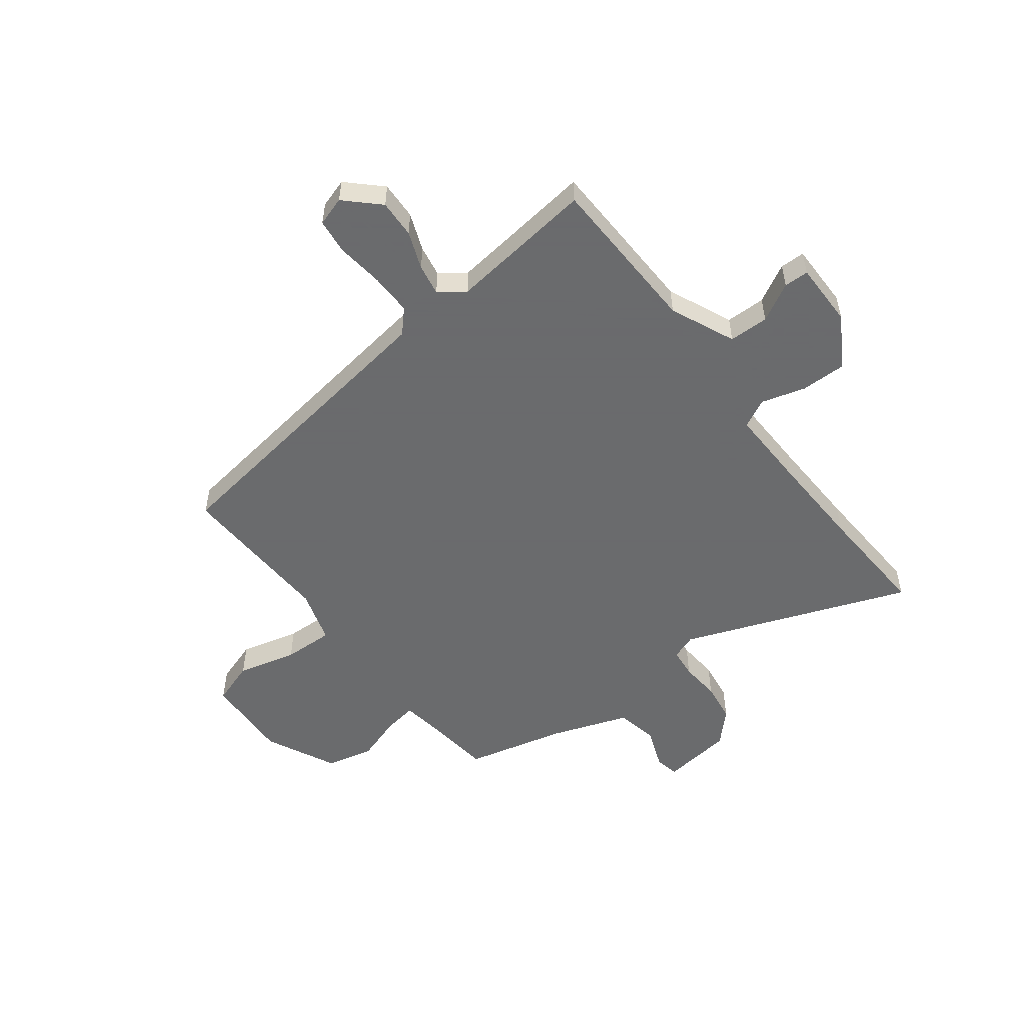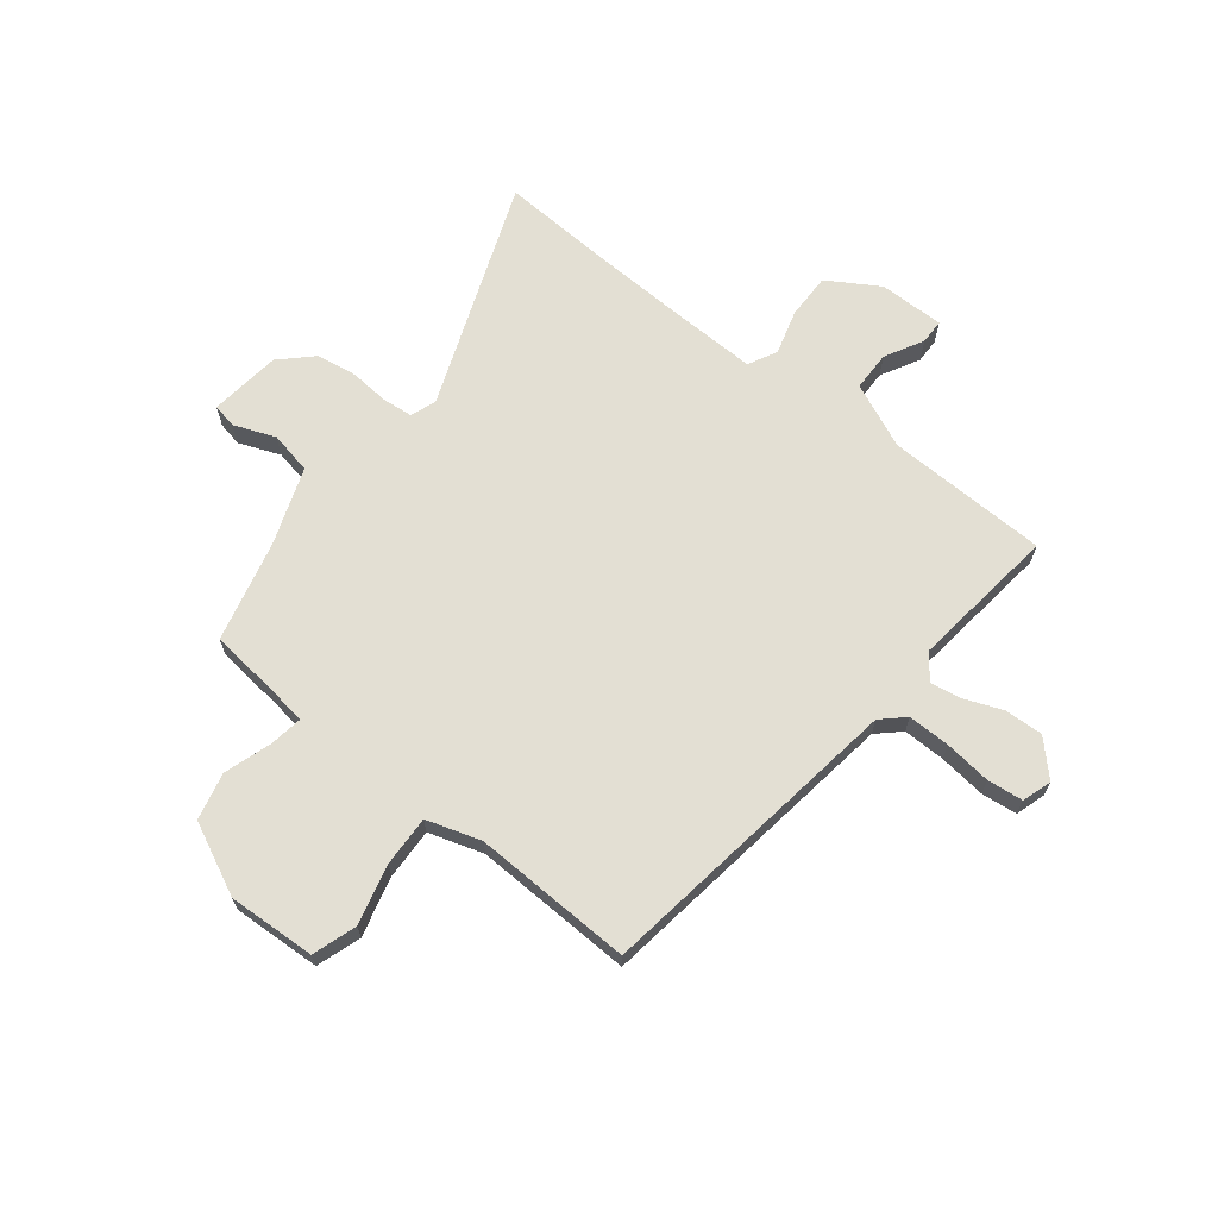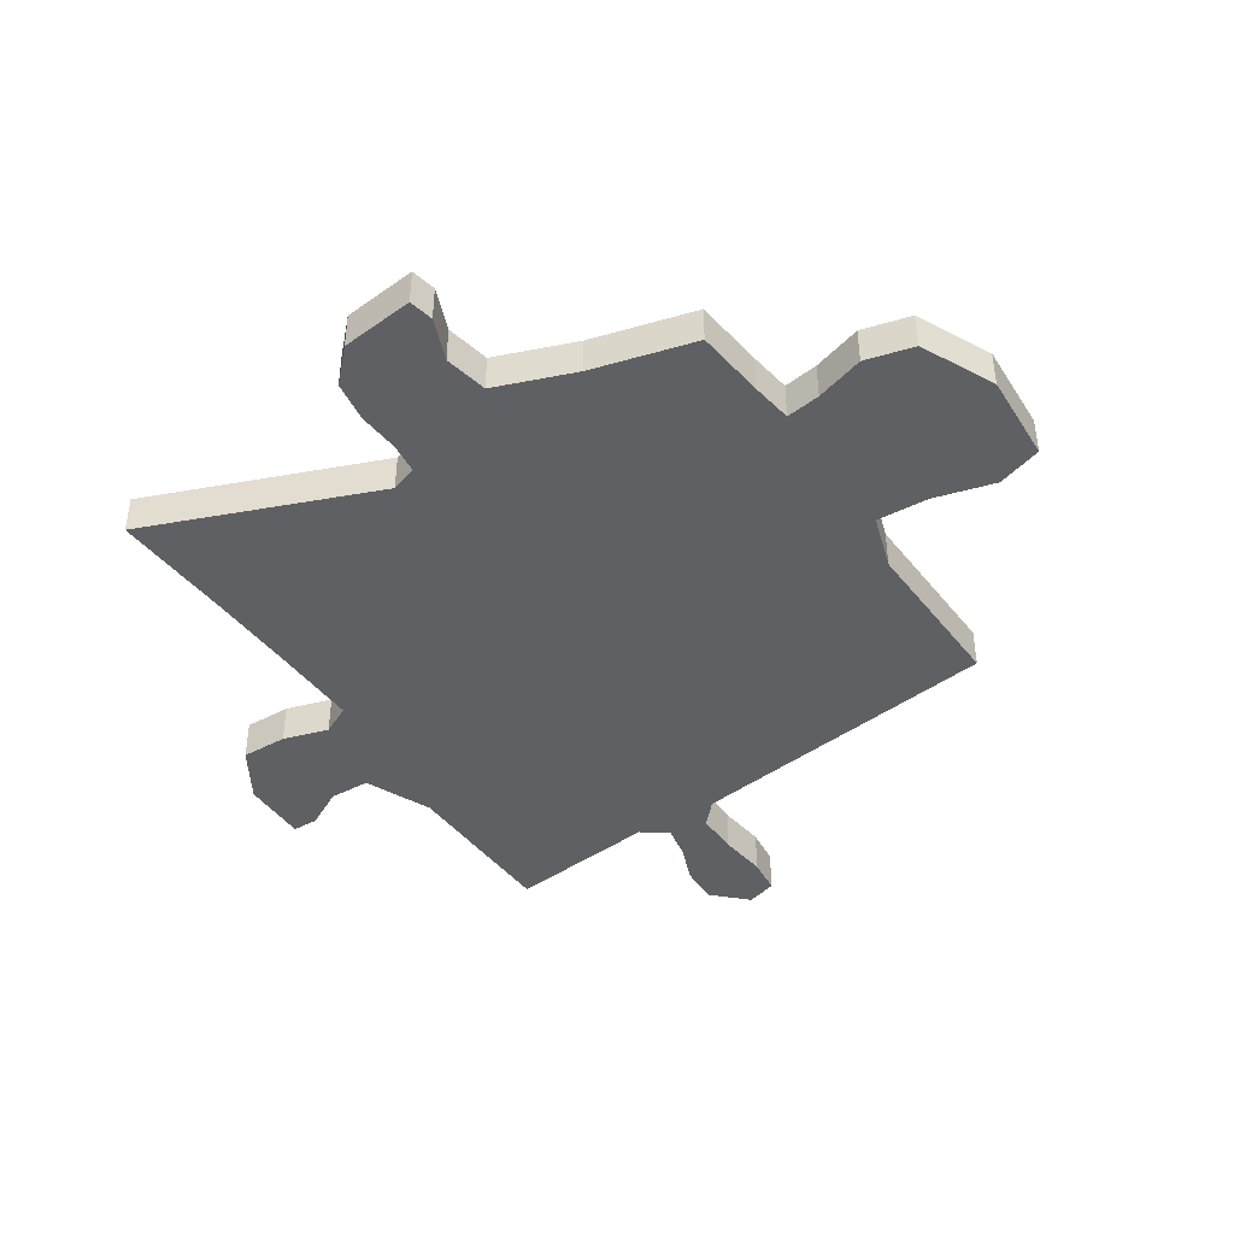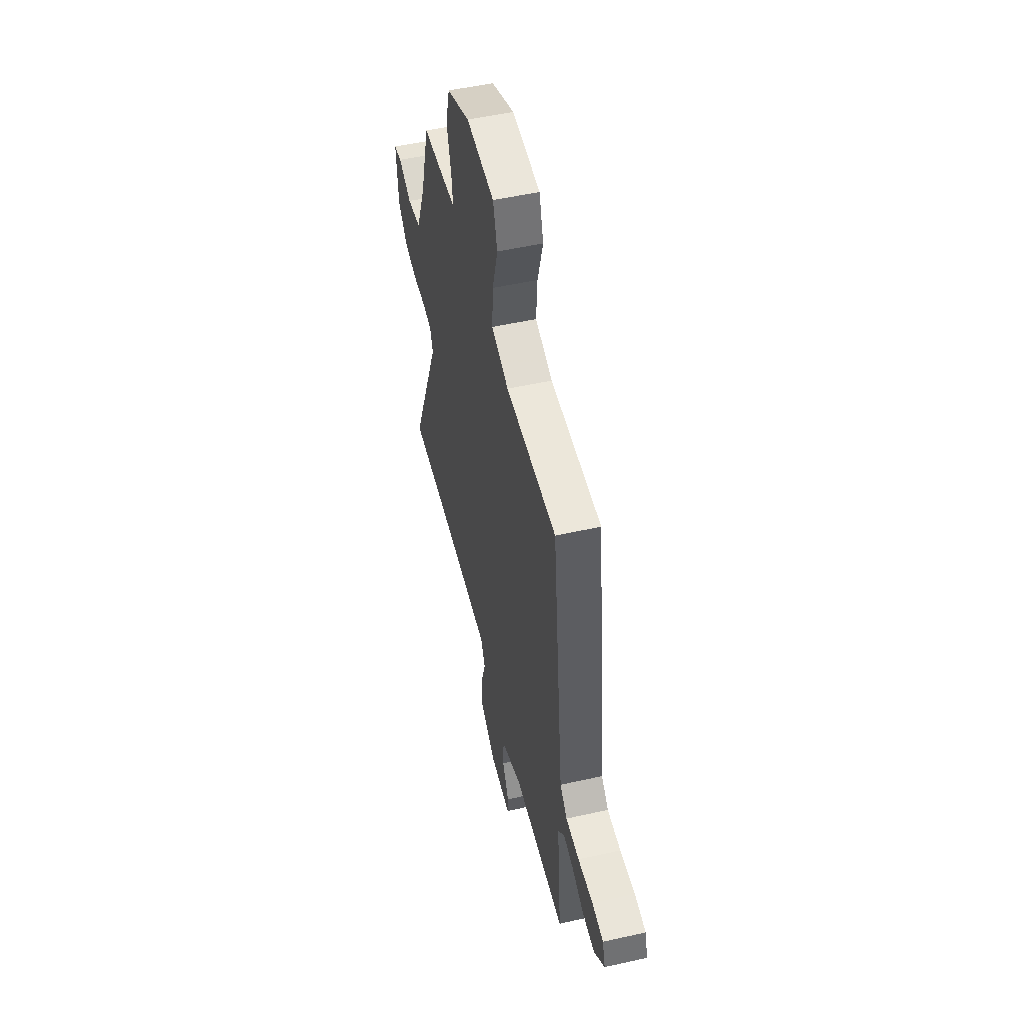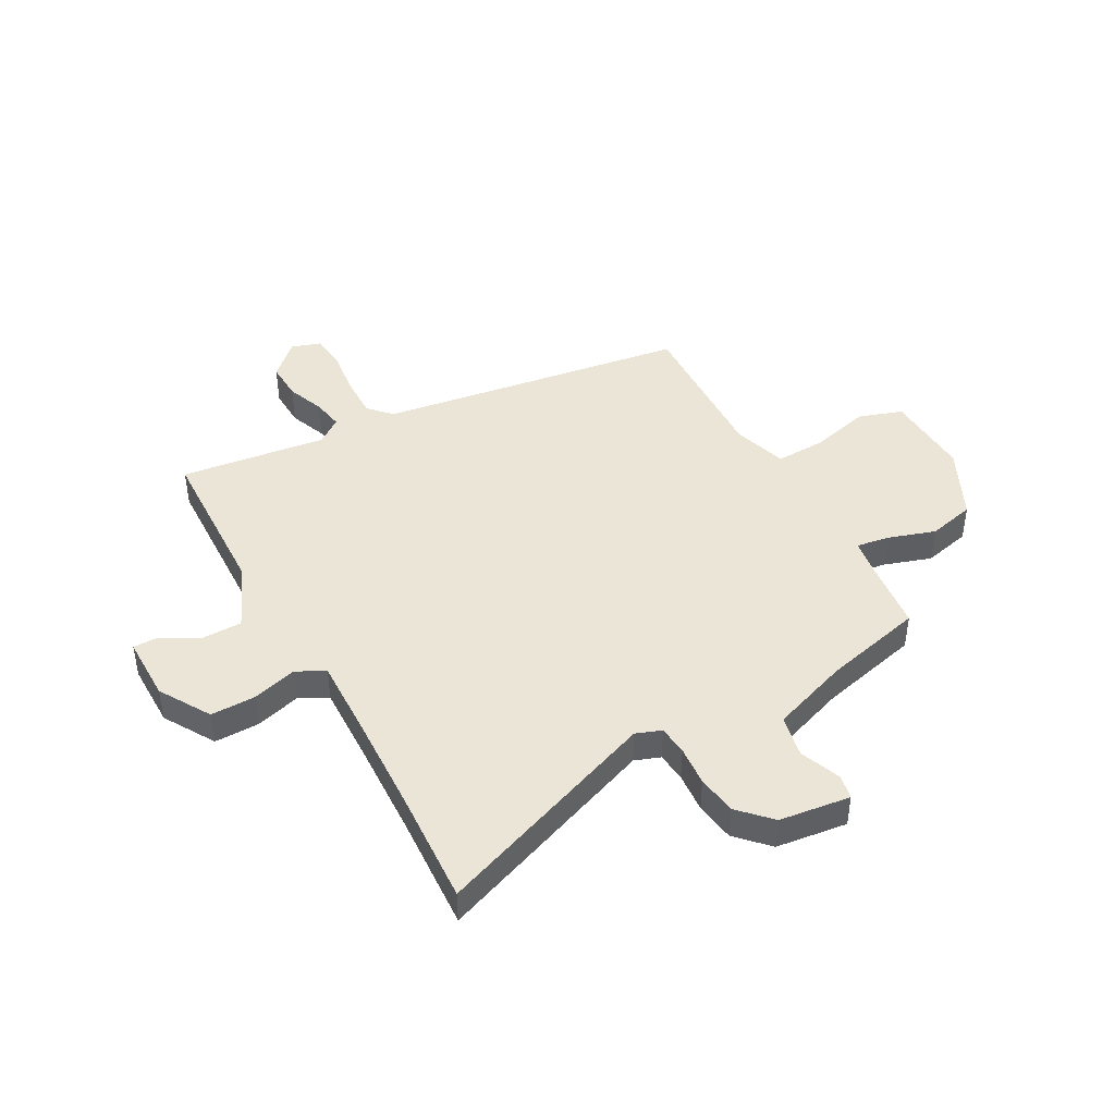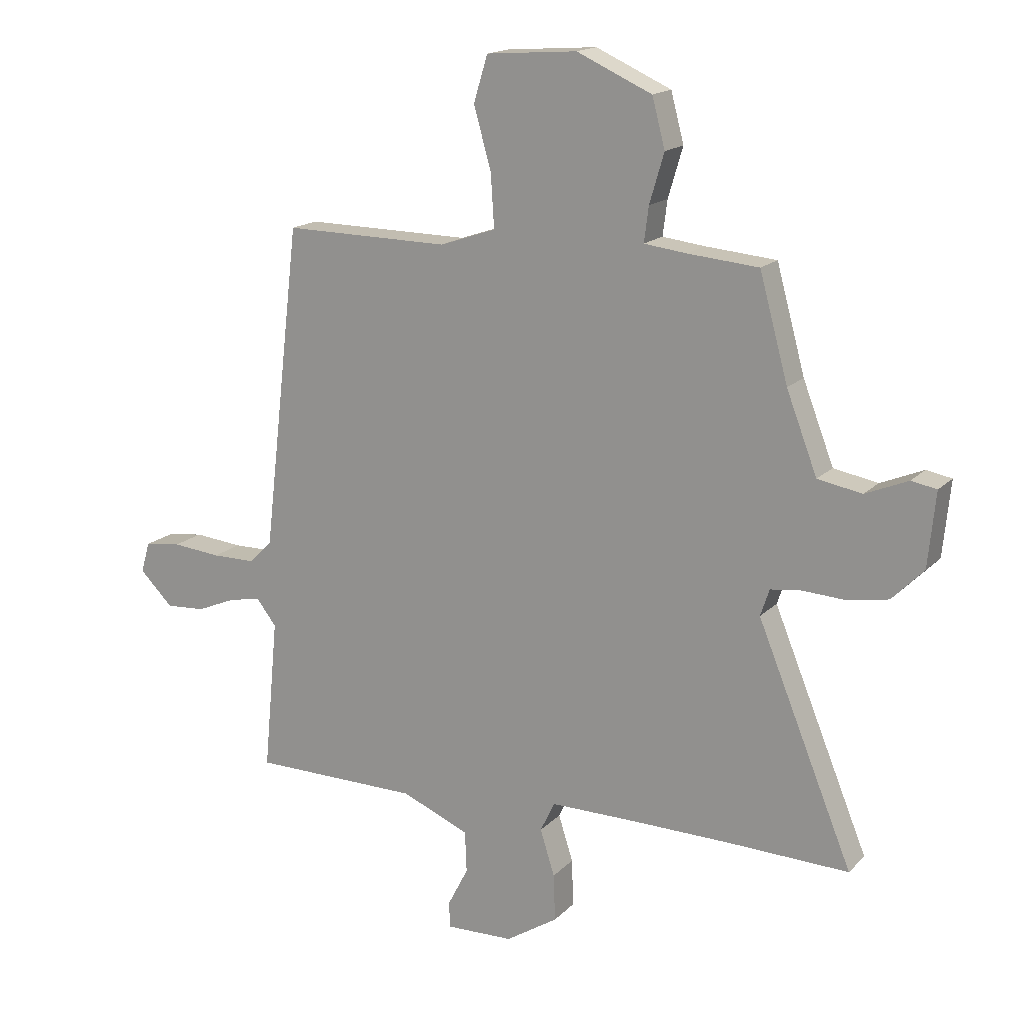
<metadata>
{"format":"obj","ext":"obj","renderer":"f3d","projection":"perspective","resolution":1024,"background":"white","views":[{"elev":-53.2,"azim":128.9,"up":"+Y"},{"elev":67.1,"azim":39.7,"up":"+Y"},{"elev":-42.7,"azim":-55.6,"up":"+Y"},{"elev":51.8,"azim":76.3,"up":"+Z"},{"elev":44.0,"azim":-117.2,"up":"+Y"},{"elev":16.7,"azim":-151.4,"up":"+Z"}]}
</metadata>
<code>
v 0.418 0.07 0.472
v 0.486 0.07 -0.108
v 0.527 0.07 -0.148
v 0.605 0.07 -0.149
v 0.692 0.07 -0.141
v 0.758 0.07 -0.15
v 0.774 0.07 -0.205
v 0.714 0.07 -0.264
v 0.643 0.07 -0.259
v 0.574 0.07 -0.23
v 0.516 0.07 -0.218
v 0.48 0.07 -0.264
v 0.506 0.07 -0.537
v 0.206 0.07 -0.538
v 0.084 0.07 -0.588
v 0.081 0.07 -0.662
v 0.118 0.07 -0.734
v 0.116 0.07 -0.78
v -0.005 0.07 -0.776
v -0.098 0.07 -0.716
v -0.095 0.07 -0.632
v -0.069 0.07 -0.55
v -0.095 0.07 -0.496
v -0.247 0.07 -0.496
v -0.425 0.07 -0.498
v -0.641 0.07 -0.504
v -0.47 0.07 -0.088
v -0.486 0.07 -0.04
v -0.541 0.07 -0.033
v -0.616 0.07 -0.037
v -0.69 0.07 -0.024
v -0.746 0.07 0.033
v -0.759 0.07 0.166
v -0.714 0.07 0.174
v -0.638 0.07 0.142
v -0.559 0.07 0.156
v -0.504 0.07 0.298
v -0.453 0.07 0.484
v -0.326 0.07 0.495
v -0.251 0.07 0.504
v -0.259 0.07 0.566
v -0.285 0.07 0.654
v -0.262 0.07 0.741
v -0.128 0.07 0.801
v 0.034 0.07 0.789
v 0.059 0.07 0.707
v 0.028 0.07 0.597
v 0.022 0.07 0.503
v 0.122 0.07 0.469
v 0.418 0 0.472
v 0.486 0 -0.108
v 0.527 0 -0.148
v 0.605 0 -0.149
v 0.692 0 -0.141
v 0.758 0 -0.15
v 0.774 0 -0.205
v 0.714 0 -0.264
v 0.643 0 -0.259
v 0.574 0 -0.23
v 0.516 0 -0.218
v 0.48 0 -0.264
v 0.506 0 -0.537
v 0.206 0 -0.538
v 0.084 0 -0.588
v 0.081 0 -0.662
v 0.118 0 -0.734
v 0.116 0 -0.78
v -0.005 0 -0.776
v -0.098 0 -0.716
v -0.095 0 -0.632
v -0.069 0 -0.55
v -0.095 0 -0.496
v -0.247 0 -0.496
v -0.425 0 -0.498
v -0.641 0 -0.504
v -0.47 0 -0.088
v -0.486 0 -0.04
v -0.541 0 -0.033
v -0.616 0 -0.037
v -0.69 0 -0.024
v -0.746 0 0.033
v -0.759 0 0.166
v -0.714 0 0.174
v -0.638 0 0.142
v -0.559 0 0.156
v -0.504 0 0.298
v -0.453 0 0.484
v -0.326 0 0.495
v -0.251 0 0.504
v -0.259 0 0.566
v -0.285 0 0.654
v -0.262 0 0.741
v -0.128 0 0.801
v 0.034 0 0.789
v 0.059 0 0.707
v 0.028 0 0.597
v 0.022 0 0.503
v 0.122 0 0.469
f 44 45 46 47
f 44 47 48
f 41 42 43 44
f 40 41 44 48
f 39 40 48 49
f 37 38 39 49
f 32 33 34 35
f 32 35 36
f 29 30 31 32
f 28 29 32 36
f 25 26 27
f 24 25 27
f 23 24 27 28
f 19 20 21 22
f 17 18 19 22
f 16 17 22 23
f 15 16 23 28
f 12 13 14
f 11 12 14 15
f 7 8 9 10
f 7 10 11
f 4 5 6 7
f 3 4 7 11
f 2 3 11 15
f 28 36 37 49
f 15 28 49
f 1 2 15 49
f 96 95 94 93
f 97 96 93
f 93 92 91 90
f 97 93 90 89
f 98 97 89 88
f 98 88 87 86
f 84 83 82 81
f 85 84 81
f 81 80 79 78
f 85 81 78 77
f 76 75 74
f 76 74 73
f 77 76 73 72
f 71 70 69 68
f 71 68 67 66
f 72 71 66 65
f 77 72 65 64
f 63 62 61
f 64 63 61 60
f 59 58 57 56
f 60 59 56
f 56 55 54 53
f 60 56 53 52
f 64 60 52 51
f 98 86 85 77
f 98 77 64
f 98 64 51 50
f 1 50 51 2
f 2 51 52 3
f 3 52 53 4
f 4 53 54 5
f 5 54 55 6
f 6 55 56 7
f 7 56 57 8
f 8 57 58 9
f 9 58 59 10
f 10 59 60 11
f 11 60 61 12
f 12 61 62 13
f 13 62 63 14
f 14 63 64 15
f 15 64 65 16
f 16 65 66 17
f 17 66 67 18
f 18 67 68 19
f 19 68 69 20
f 20 69 70 21
f 21 70 71 22
f 22 71 72 23
f 23 72 73 24
f 24 73 74 25
f 25 74 75 26
f 26 75 76 27
f 27 76 77 28
f 28 77 78 29
f 29 78 79 30
f 30 79 80 31
f 31 80 81 32
f 32 81 82 33
f 33 82 83 34
f 34 83 84 35
f 35 84 85 36
f 36 85 86 37
f 37 86 87 38
f 38 87 88 39
f 39 88 89 40
f 40 89 90 41
f 41 90 91 42
f 42 91 92 43
f 43 92 93 44
f 44 93 94 45
f 45 94 95 46
f 46 95 96 47
f 47 96 97 48
f 48 97 98 49
f 49 98 50 1

</code>
